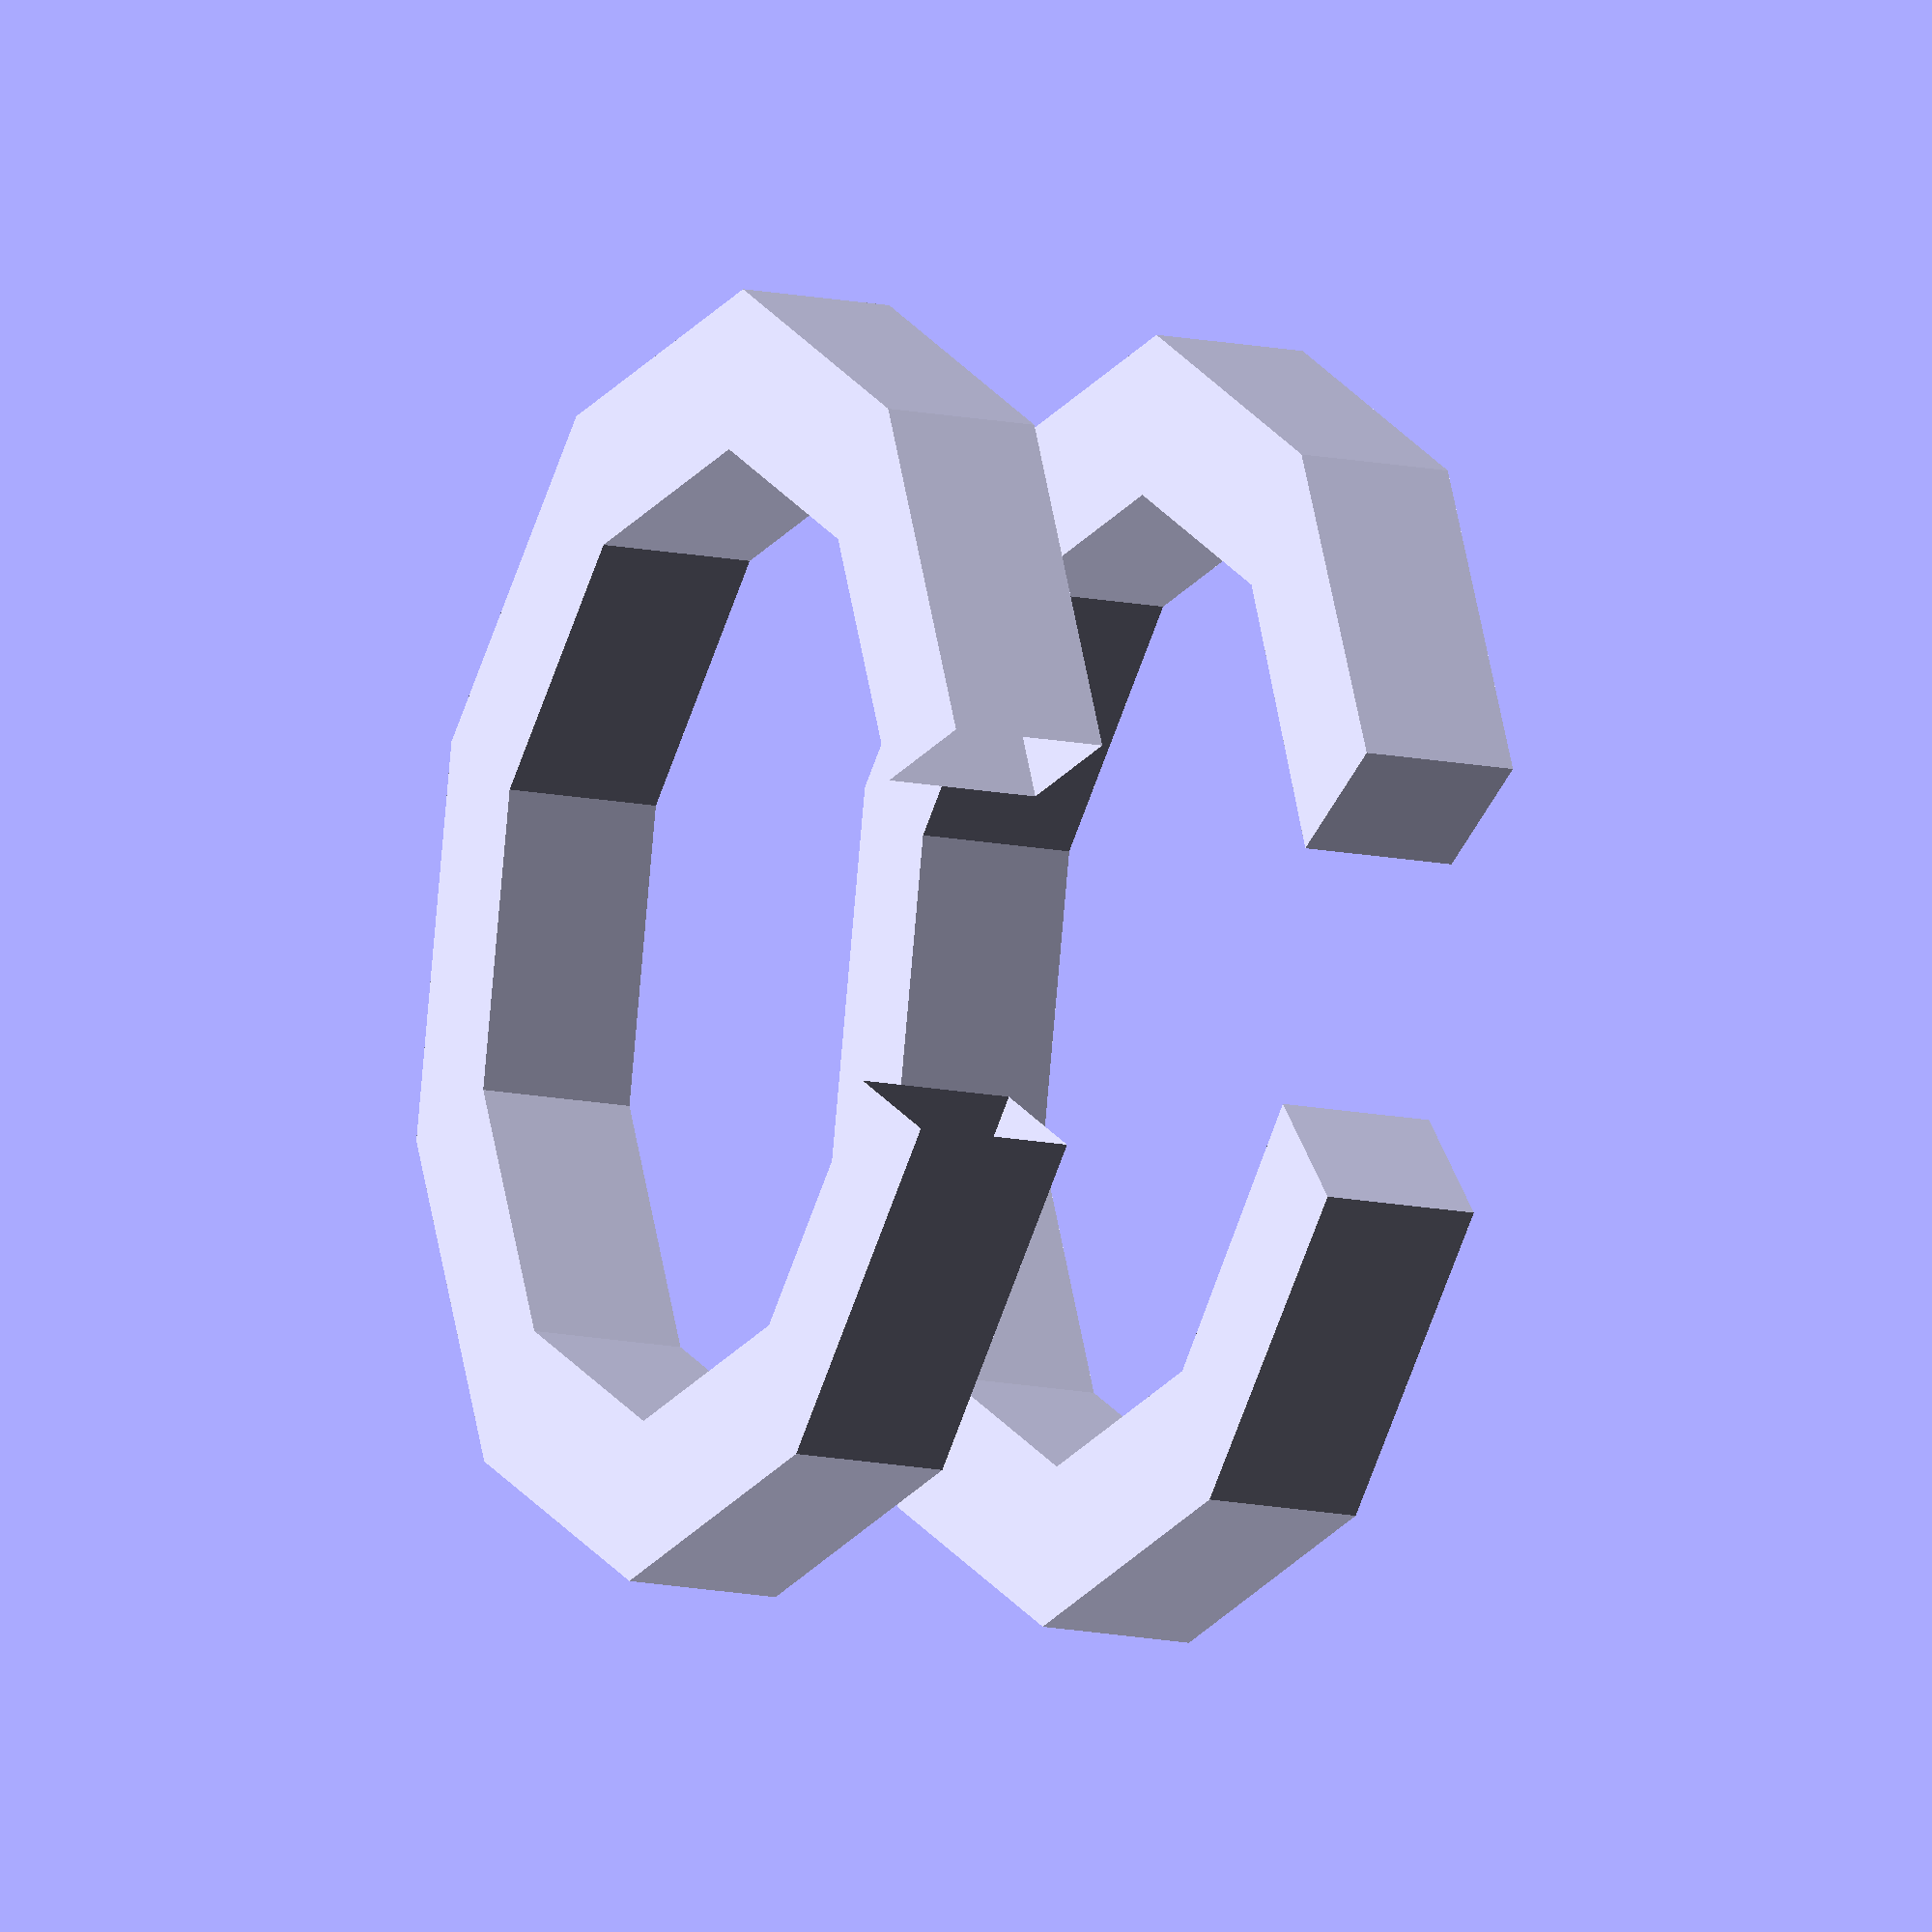
<openscad>
// rotation matrix implementation
// OpenSCAD seems to do this slightly different from Wikipedia
// c.f. https://en.wikipedia.org/wiki/Rotation_matrix#Basic_rotations
function rot2Mat(rotVec, axis) =
    (len(rotVec) == 2) ?
        rot2Mat([rotVec[0], rotVec[1], 0], axis) :
    (axis == "x") ?
        [[1,              0,               0],
         [0, cos(rotVec[0]),  sin(rotVec[0])],
         [0, sin(rotVec[0]), -cos(rotVec[0])]] :
    (axis == "y") ?
        [[ cos(rotVec[1]), 0, sin(rotVec[1])],
         [              0, 1,              0],
         [-sin(rotVec[1]), 0, cos(rotVec[1])]] :
    (axis == "z") ?
        [[ cos(rotVec[2]), sin(rotVec[2]), 0],
         [-sin(rotVec[2]), cos(rotVec[2]), 0],
         [0,              0,               1]] : undef;

// convert point to 3D by setting Z to zero (if not present)
function c3D(tPoints) = 
    (len(tPoints[0]) < 3) ?
        tPoints * [[1,0,0],[0,1,0]] :
        tPoints;

// rotate [2D] points using a specificed XYZ rotation vector
function myRotate(rotation, points) =
    c3D(points) * rot2Mat(rotation, "x")
           * rot2Mat(rotation, "y")
           * rot2Mat(rotation, "z");    
    
// Determine spherical rotation for cartesian coordinates
function rToS(pt) = 
    [-acos((pt[2]) / norm(pt)), 
	 0, 
	 -atan2(pt[0],pt[1])];

// Generate a line between two points in 3D space
module line3D(p1,p2){
  translate((p1+p2)/2)
    rotate(rToS(p1-p2))
       cylinder(r=1, h=norm(p1-p2), center = true, $fn = 3);
}

// Flattens an array down one level (removing the enclosing array)
function flatten(pointArray, done=0, res=[]) =
    (done == len(pointArray)) ?
        res :
        flatten(pointArray=pointArray, done=done+1, 
            res=concat(res,pointArray[done]));

// Creates a polyhedron face
function phFace(pp, base, add=0) =
    [base + add, (base+1) % pp + add,
     ((base+1) % pp) + pp + add, base + pp + add];

function add(vecArg, scArg, res=[]) = 
    (len(res) >= len(vecArg)) ?
        res :
        add(vecArg, scArg, res=concat(res,[vecArg[len(res)]+scArg]));

// Generate an extruded polyhedron from an array of points
// boolean argument "closed" indicates whether to close up the 
// start and end polygon
module makeExtrudedPoly(ex, merge=false){
    ps = flatten(ex);
    pp = len(ex[1]);
    tp = len(ex[1]) * len(ex);
    if(merge){
        polyhedron(points=ps, faces=concat(
            [[for (i = [pp-1  : -1 :    0]) i]],
            [[for (i = [tp-pp :  1 : tp-1]) i]],
            [for (pt=[0:(len(ex)-2)])
                for(i = [0:pp-1]) phFace(pp,i,pt*pp)],
            [])
        );
    } else {
        polyhedron(points=ps, faces=
            [for (pt=[0:(len(ex)-2)])
                for(i = [0:pp-1]) phFace(pp,i,pt*pp)]);
    }
}

// Extrude polygon along a path
module path_extrude(points, path, pos=0, merge=false, extruded=[]){
    if((len(points) > 0) && (len(path) > 0)){
        if(len(extruded) >= (len(path))){
            // extrusion is finished, so construct the object
            echo(extruded);
            makeExtrudedPoly(extruded, merge=merge);
        } else {
            // generate points from rotating polygon
            if(!merge || (pos < (len(path) - 1))){
                if((pos == 0) && (merge)) {
                    newPts = myRotate(rToS(path[1] - path[0]),
                        points);
                    path_extrude(points=points, path=path, pos=pos+1, 
                        merge=merge,
                        extruded=concat(extruded, [add(newPts,path[pos])]));
                } else {
                    newPts = myRotate(rToS(path[(pos+1) % len(path)] 
                        - path[(pos+len(path)-1) % len(path)]),
                        points);
                    path_extrude(points=points, path=path, pos=pos+1,
                        merge=merge,
                        extruded=concat(extruded, [add(newPts,path[pos])]));
                }
            } else {
                newPts = myRotate(rToS(path[pos] - path[pos-1]),
                    points);
                path_extrude(points=points, path=path, pos=pos+1,
                    merge=merge,
                    extruded=concat(extruded, [add(newPts,path[pos])]));
            }
        }
    }
}

pi=3.14159;

myPoints = [ for(t = [0:90:359]) [cos(t+45),sin(t+45)] ];
myPath = [ for(t = [0:36:359]) 
    [5*cos(t),5*sin(t), 0] ];

path_extrude(points=myPoints, path=myPath, merge=true);

translate([0,0,4]) path_extrude(points=myPoints, path=myPath,
    merge=false);

</openscad>
<views>
elev=13.9 azim=354.1 roll=65.3 proj=o view=wireframe
</views>
